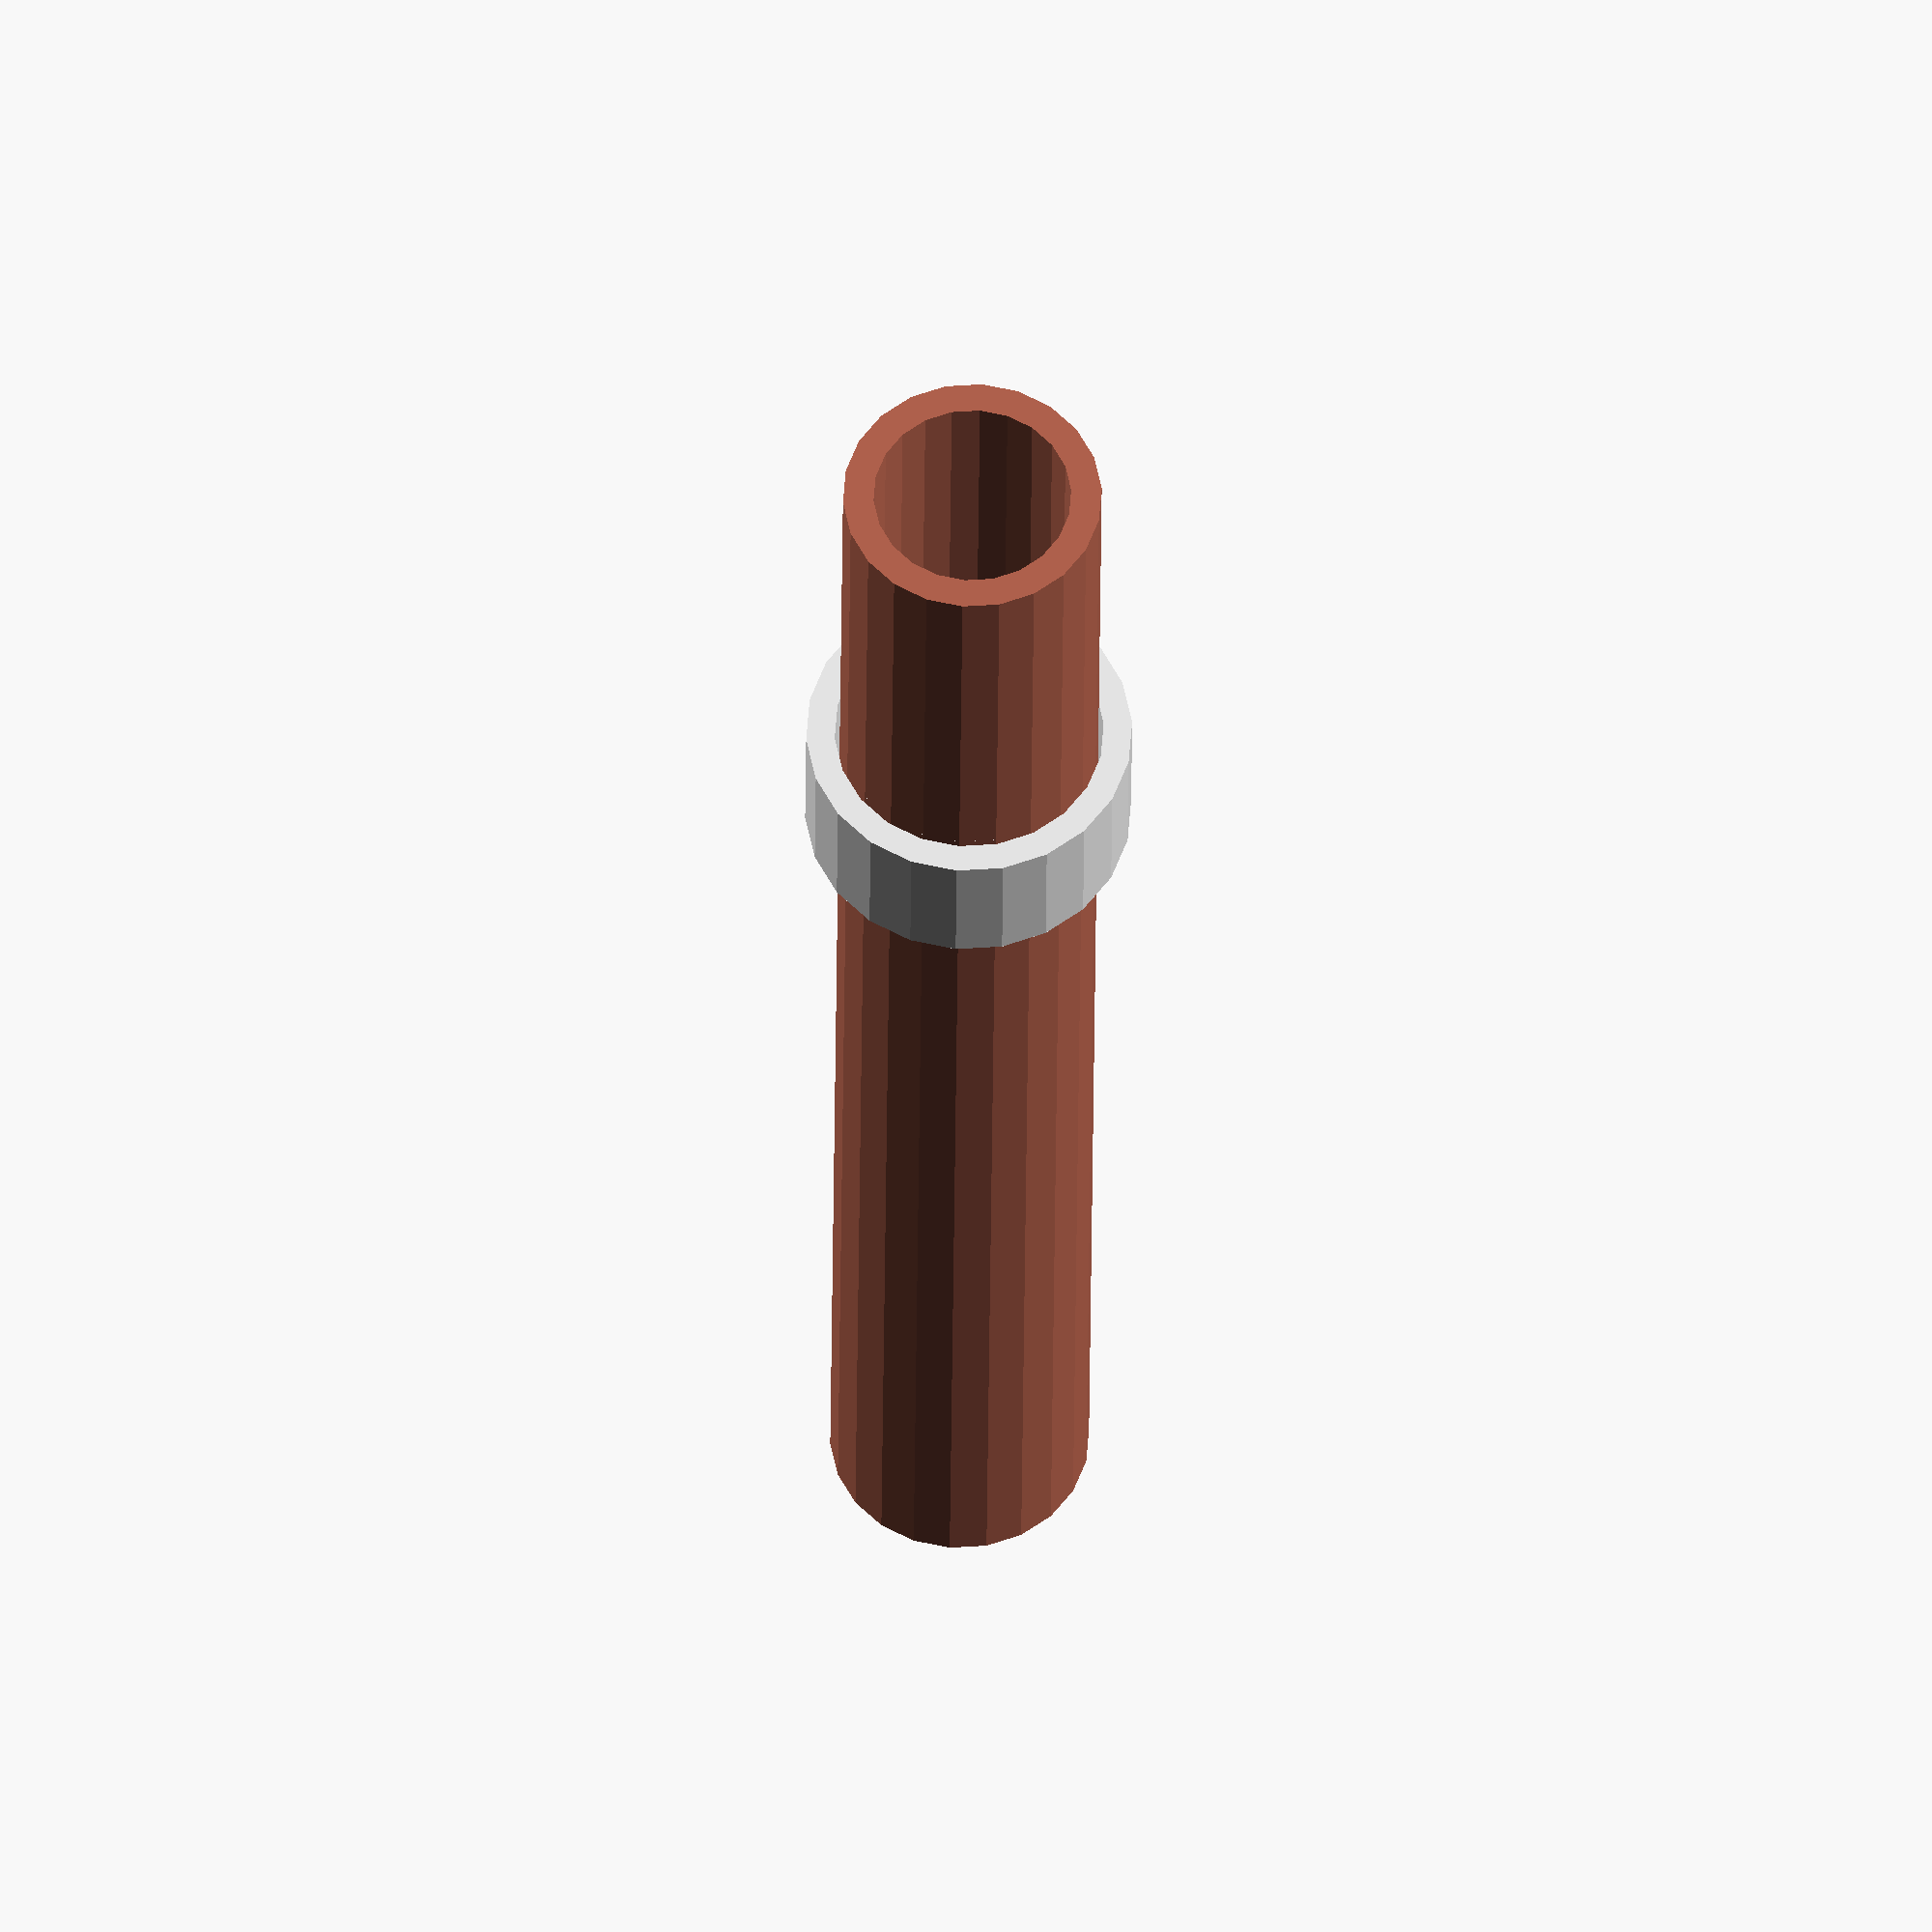
<openscad>
module bedpipe(gap_washer = 1.5, fix_to_vertical_wood_l=4.5, pipe_diam=2.54)
{
    fix_to_bed_l = 12;
    pipe_length = fix_to_bed_l + gap_washer + fix_to_vertical_wood_l;
    gap_washer_d = 3.2;
    wall_thickness = 0.3;
    translate([pipe_length/2 - gap_washer - fix_to_vertical_wood_l, 0, 0])
    rotate([0,90,0])
    {
        color([0.69,0.38,0.30, 1.0])
        difference() {
            cylinder(h=pipe_length,r=pipe_diam/2,center = true, $fn = 22); 
            cylinder(h=pipe_length+0.2,r=pipe_diam/2-wall_thickness,center = true, $fn = 22);

        }
        color([0.9,0.9,0.9, 1.0])
        translate([0,0,-pipe_length/2 + gap_washer/2 + fix_to_vertical_wood_l])
        difference() {
            cylinder(h=gap_washer,r=gap_washer_d/2,center = true, $fn = 22);
            cylinder(h=gap_washer+0.2,r=pipe_diam/2+0.05,center = true, $fn = 22); 
        }
    }
}   

bedpipe();
</openscad>
<views>
elev=121.1 azim=269.5 roll=322.9 proj=o view=solid
</views>
